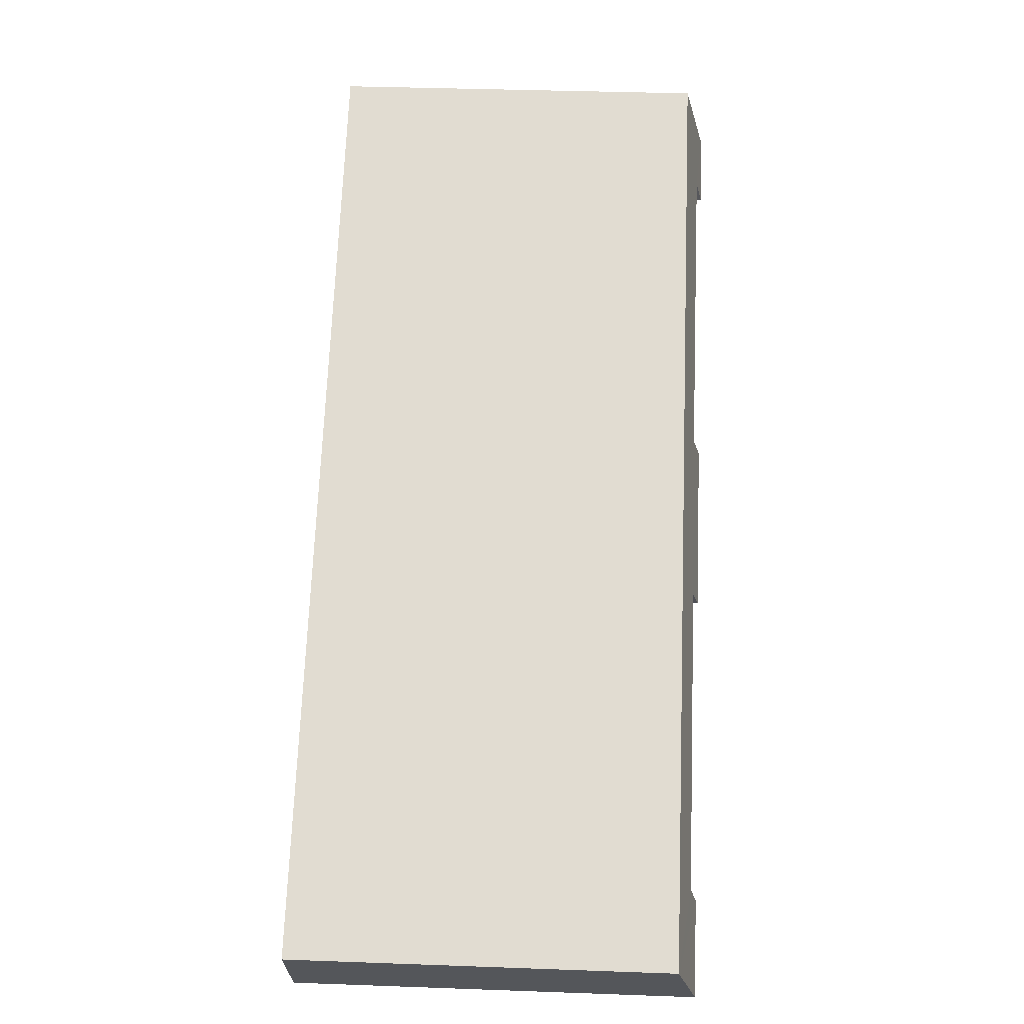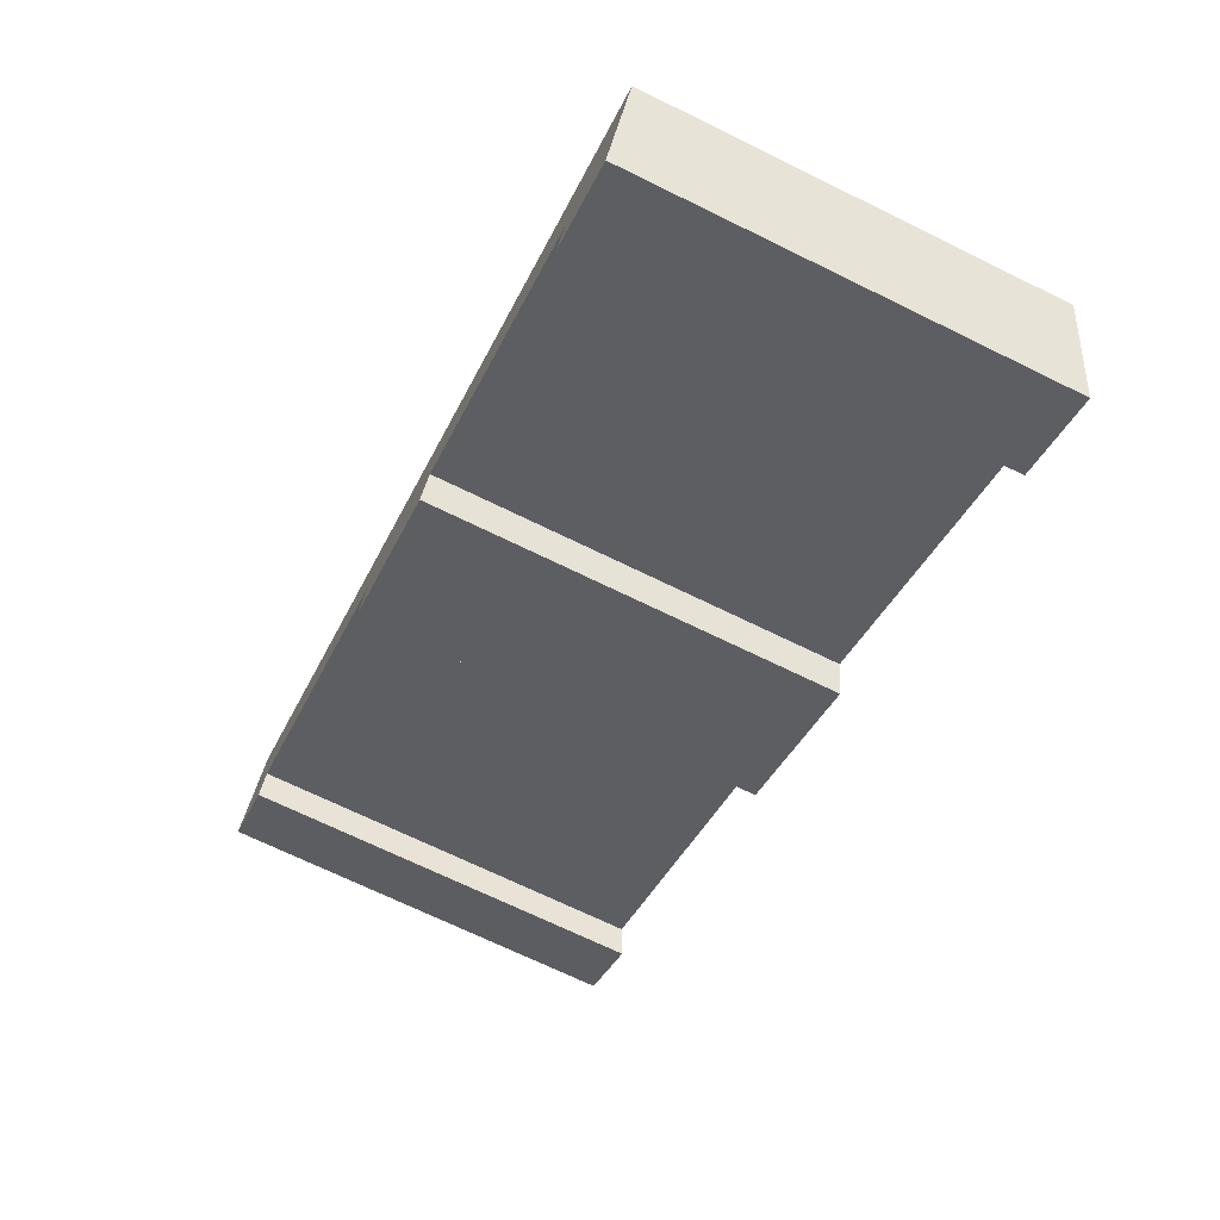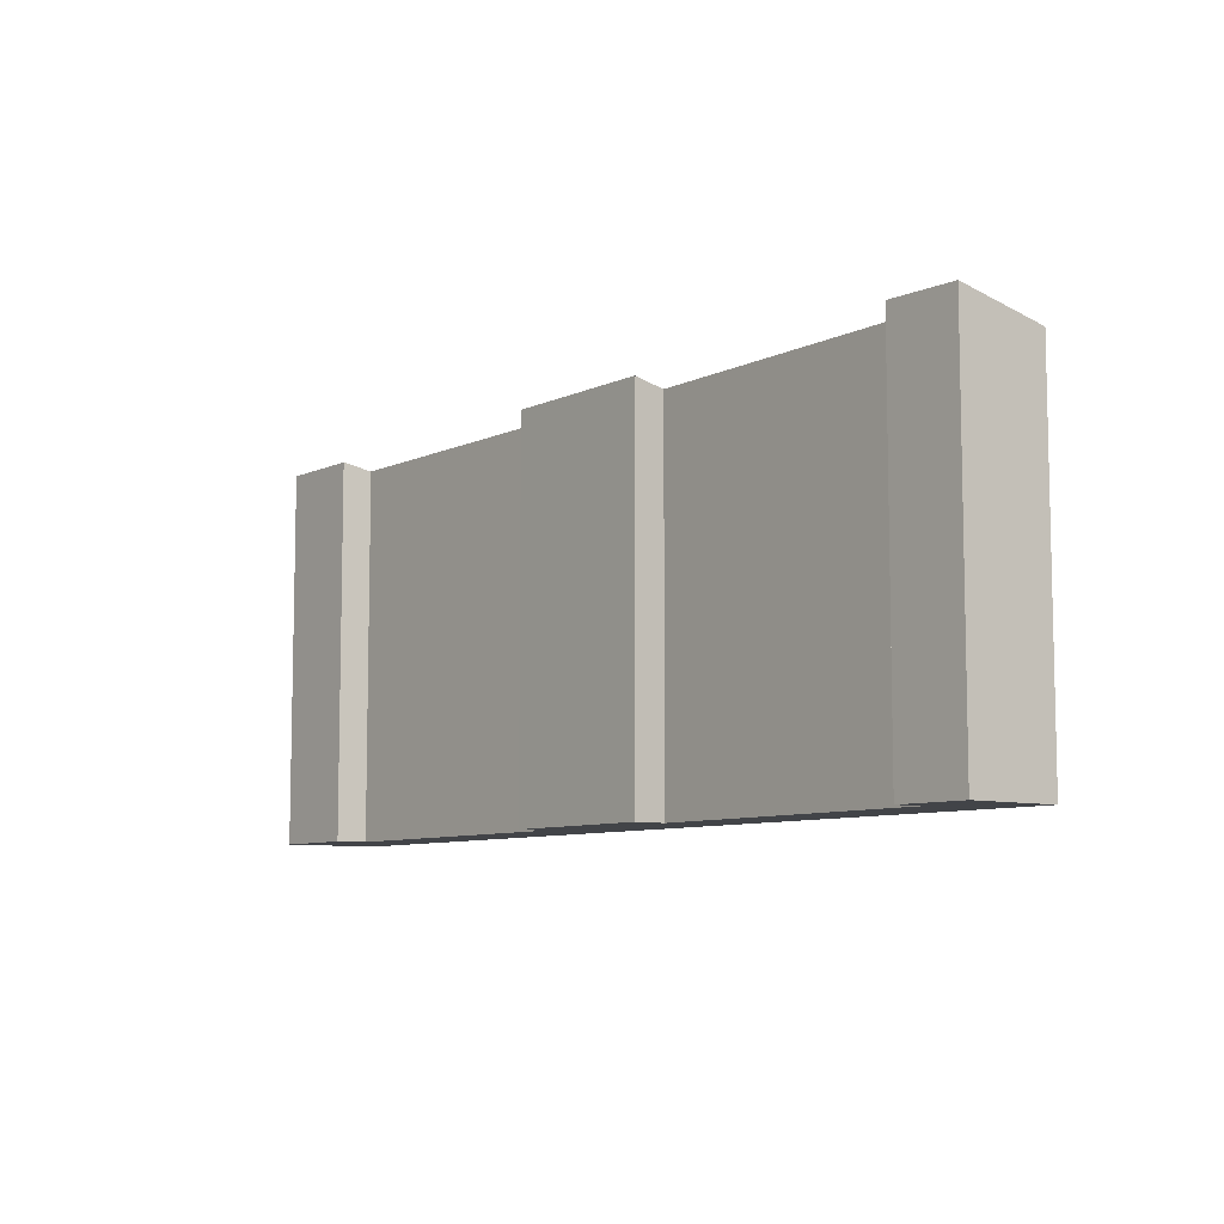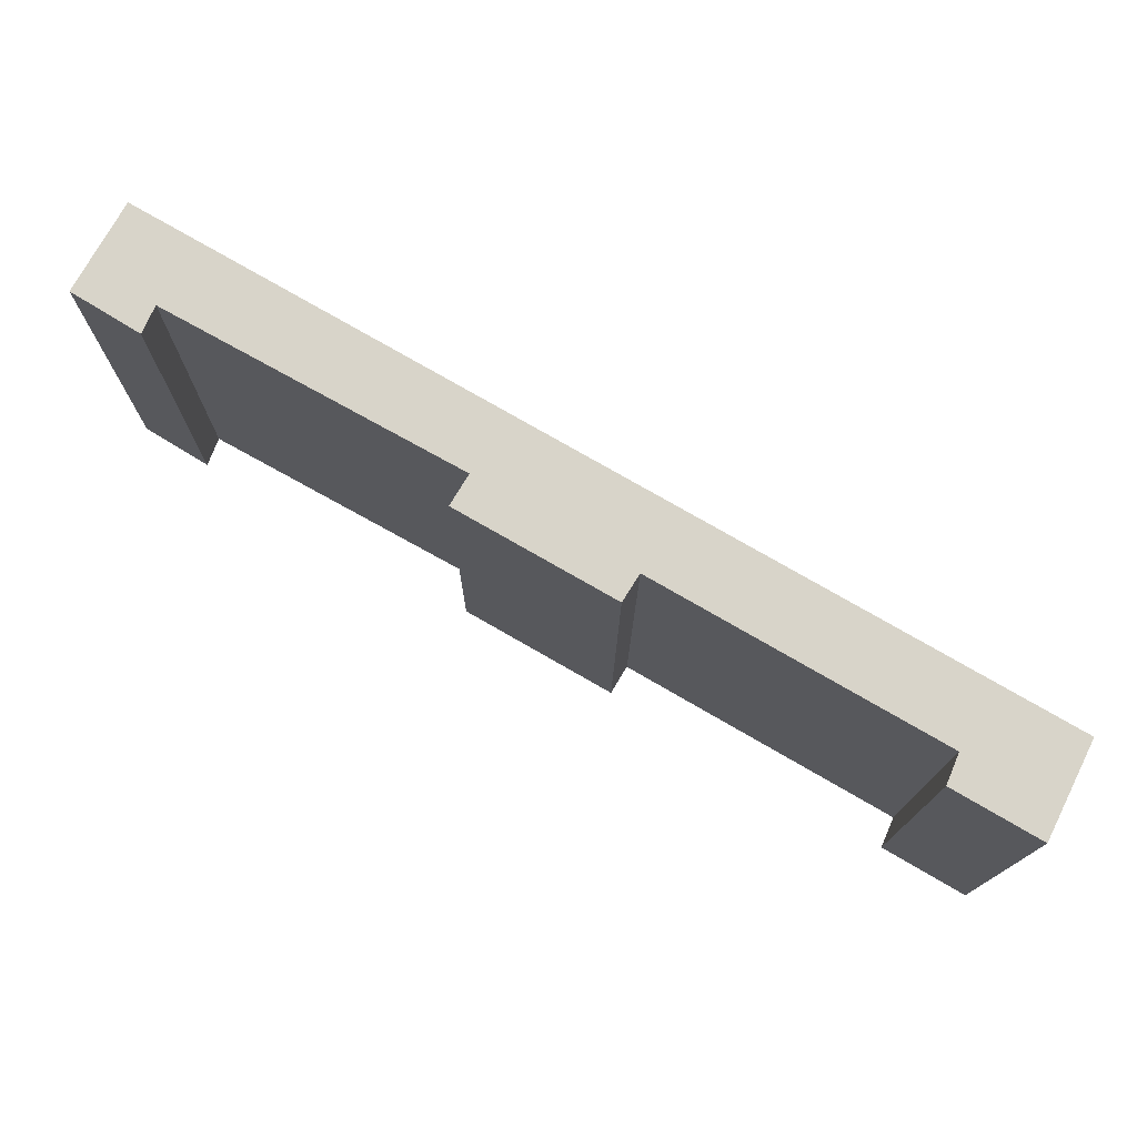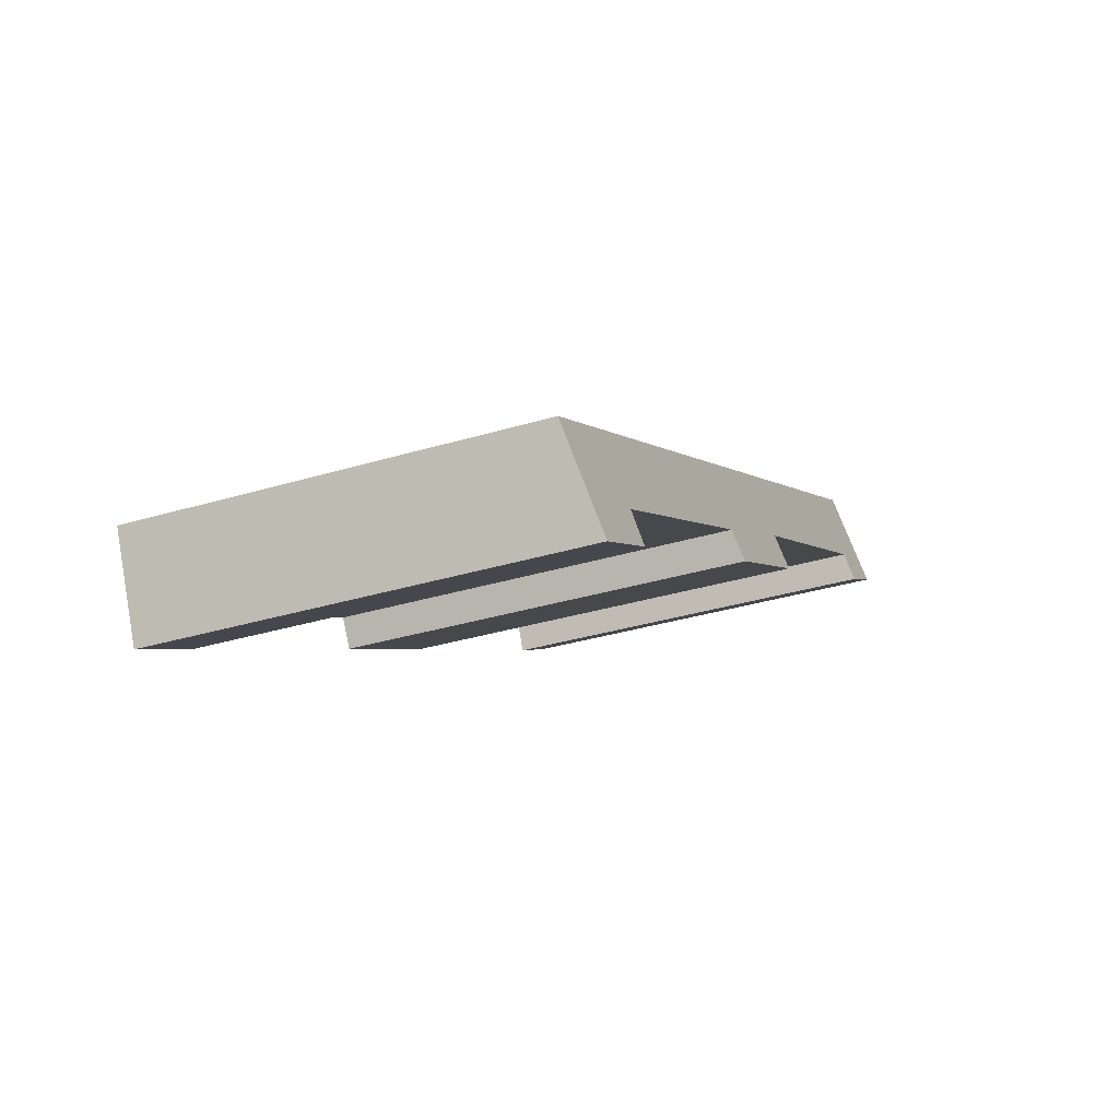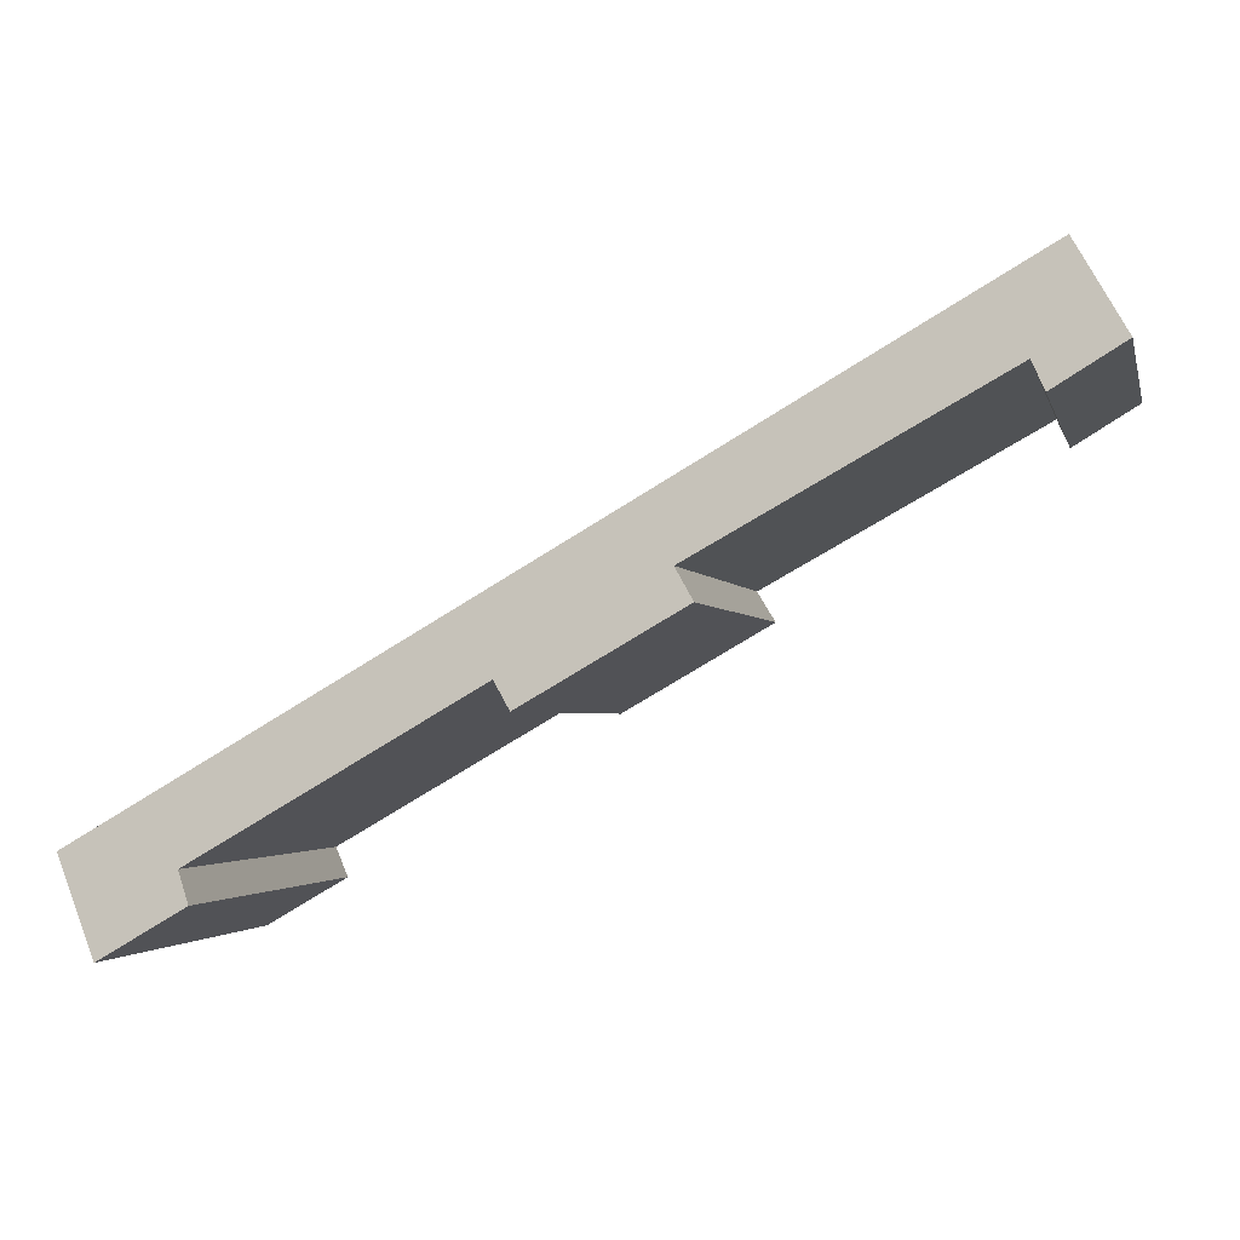
<metadata>
{"format":"obj","ext":"obj","renderer":"f3d","projection":"perspective","resolution":1024,"background":"white","views":[{"elev":38.7,"azim":92.6,"up":"+Z"},{"elev":-70.0,"azim":63.9,"up":"+Z"},{"elev":-8.1,"azim":-98.4,"up":"+Y"},{"elev":-14.3,"azim":-0.3,"up":"+Z"},{"elev":-34.3,"azim":112.0,"up":"+Z"},{"elev":-2.4,"azim":-167.2,"up":"+Z"}]}
</metadata>
<code>
v  0 10.2 6.248e-16
v  1.984 10.05 -0.333
v  1.673 10.21 -1.024
v  8.696 10.21 -5.064
v  9.148 10.03 -4.313
v  12.53 10.21 -7.265
v  22.77 9.674 -10.25
v  1.229 9.674 2.181
v  12.94 10.04 -6.6
v  19.82 10.05 -10.57
v  19.51 10.22 -11.33
v  21.63 10.22 -12.56
v  21.63 7.693e-16 -12.56
v  19.51 6.935e-16 -11.33
v  19.82 6.475e-16 -10.57
v  12.94 4.041e-16 -6.6
v  8.696 3.101e-16 -5.064
v  12.53 4.449e-16 -7.265
v  1.984 2.039e-17 -0.333
v  9.148 2.641e-16 -4.313
v  1.673 6.27e-17 -1.024
v  0 0 0
v  1.229 -1.335e-16 2.181
v  22.77 6.277e-16 -10.25
g defaultobject
f 1 2 3
f 4 5 6
f 7 2 8
f 1 8 2
f 5 2 7
f 9 5 7
f 6 5 9
f 10 9 7
f 11 10 7
f 12 11 7
f 13 11 12
f 11 13 14
f 15 9 10
f 9 15 16
f 6 17 4
f 17 6 18
f 5 19 2
f 19 5 20
f 21 1 3
f 1 21 22
f 14 10 11
f 10 14 15
f 17 5 4
f 5 17 20
f 22 8 1
f 8 22 23
f 9 18 6
f 18 9 16
f 2 21 3
f 21 2 19
f 7 13 12
f 13 7 24
f 23 7 8
f 7 23 24
f 21 19 22
f 18 20 17
f 23 19 24
f 19 23 22
f 24 19 20
f 24 20 16
f 16 20 18
f 24 16 15
f 24 15 14
f 24 14 13

</code>
